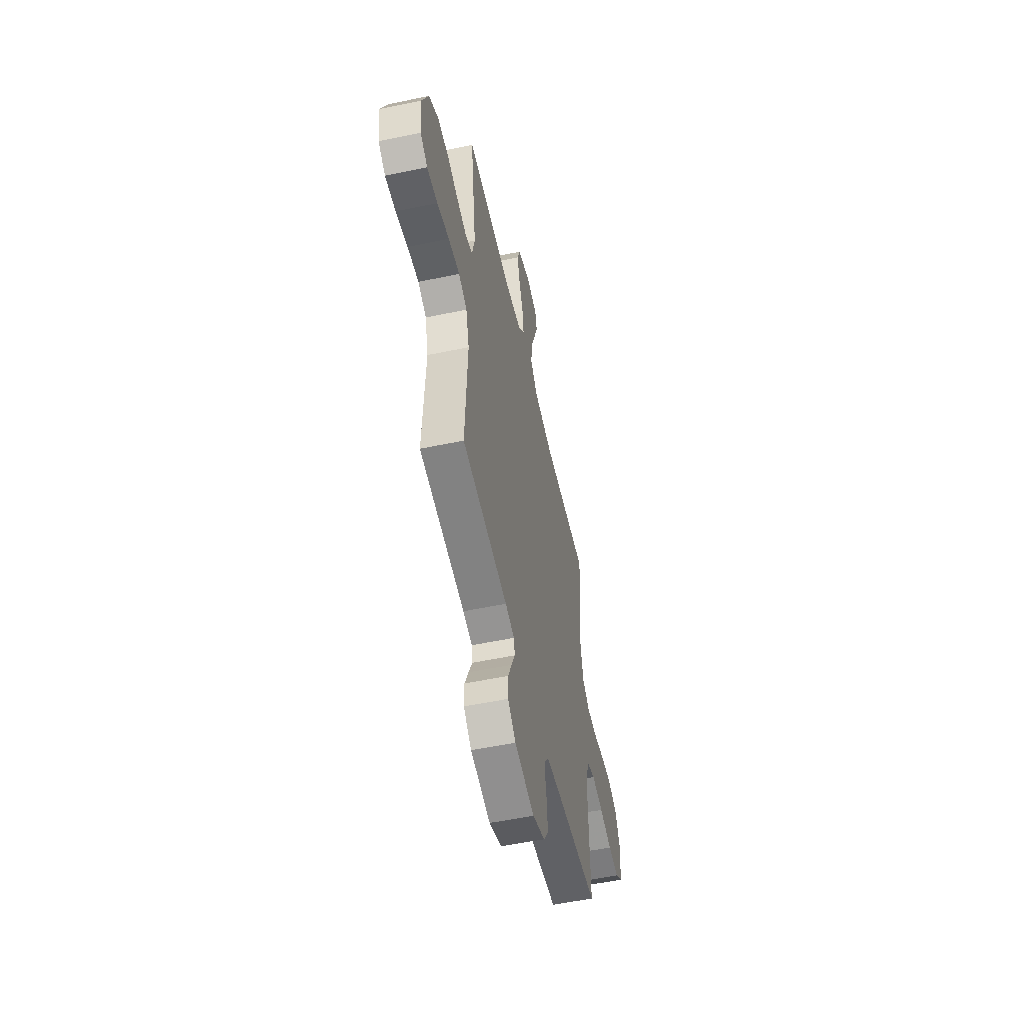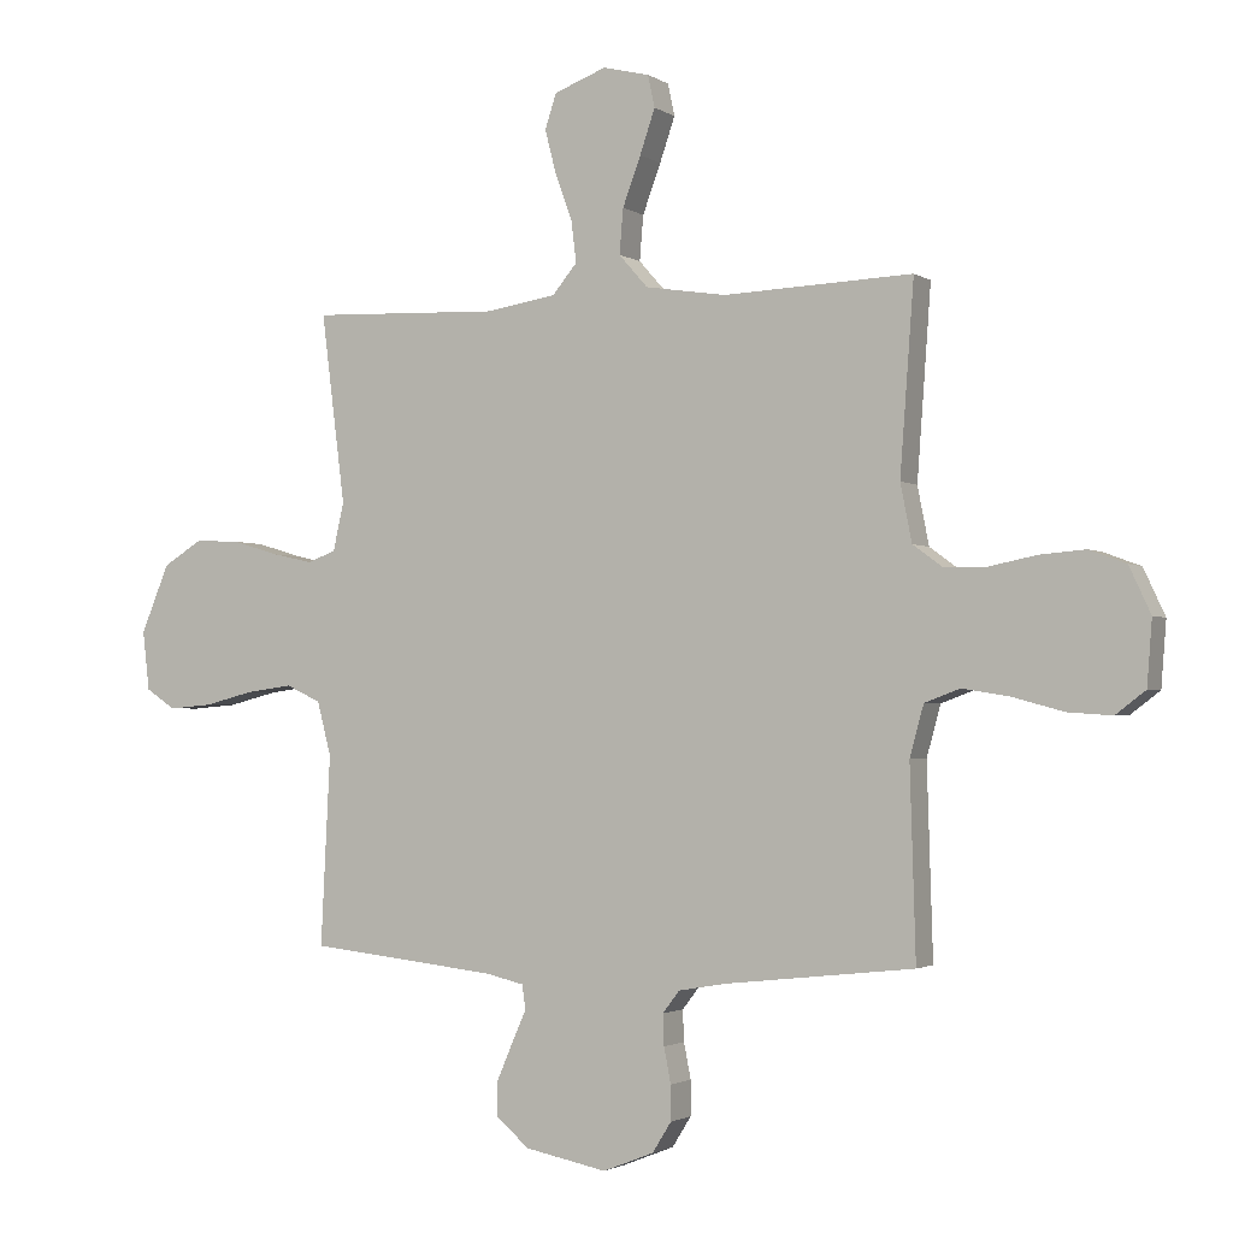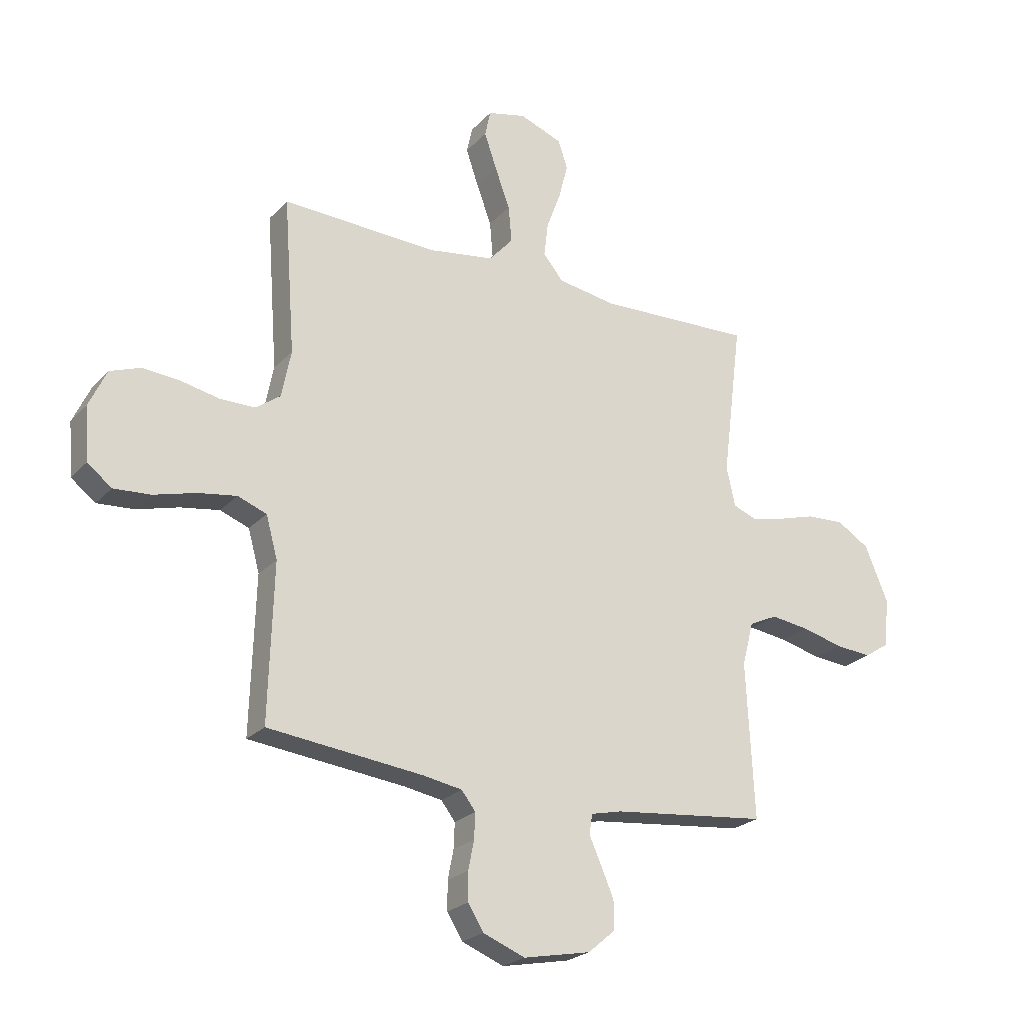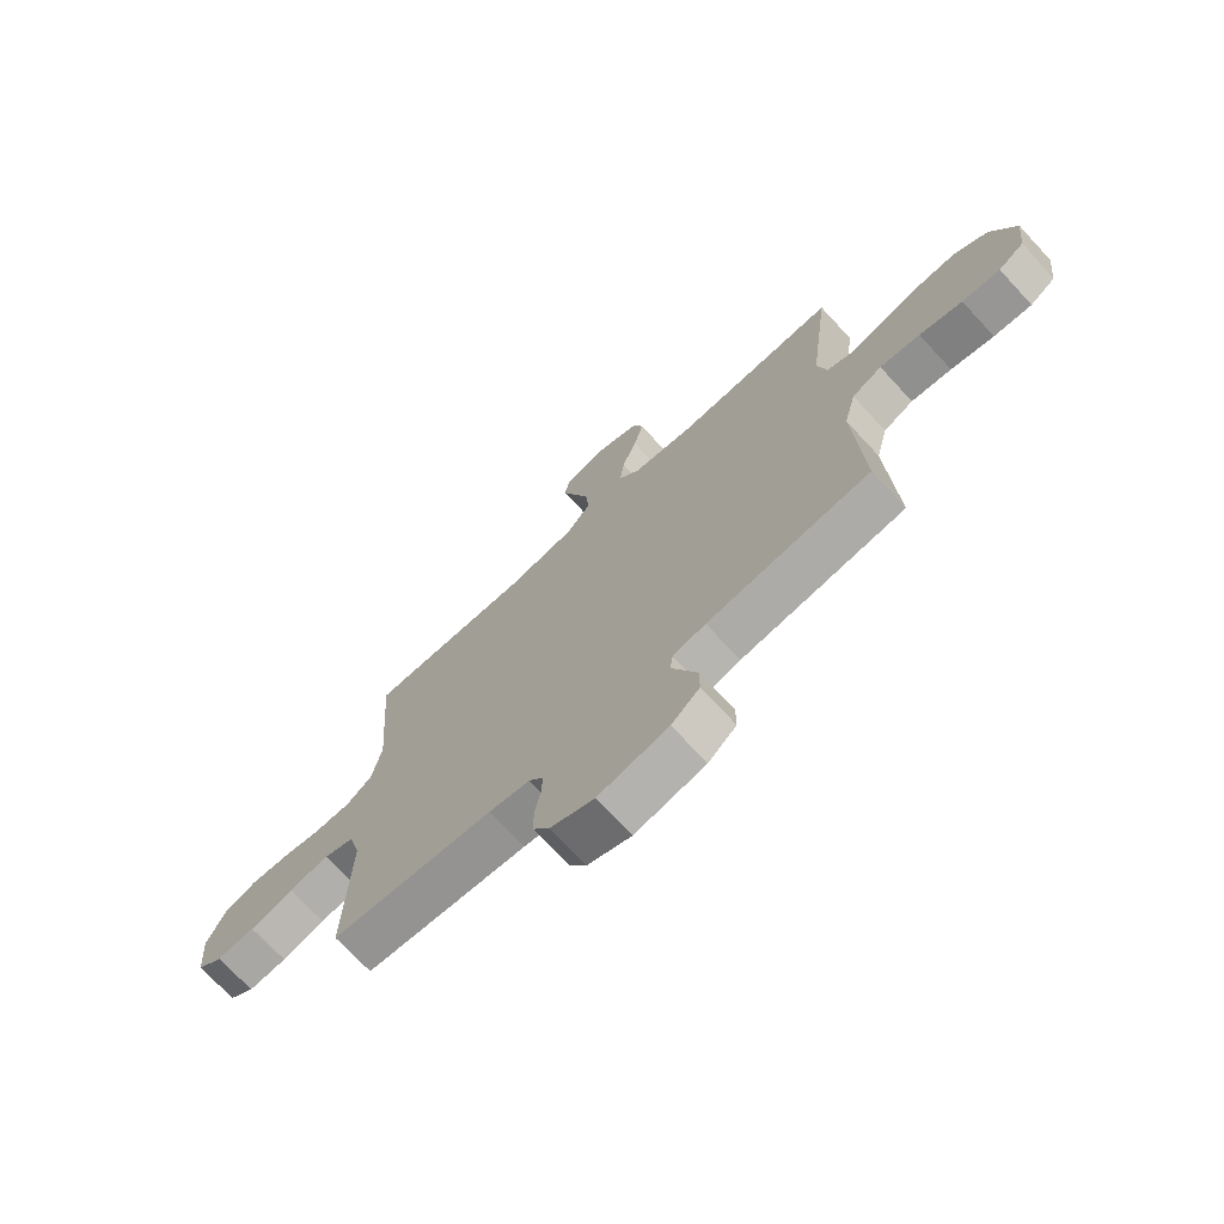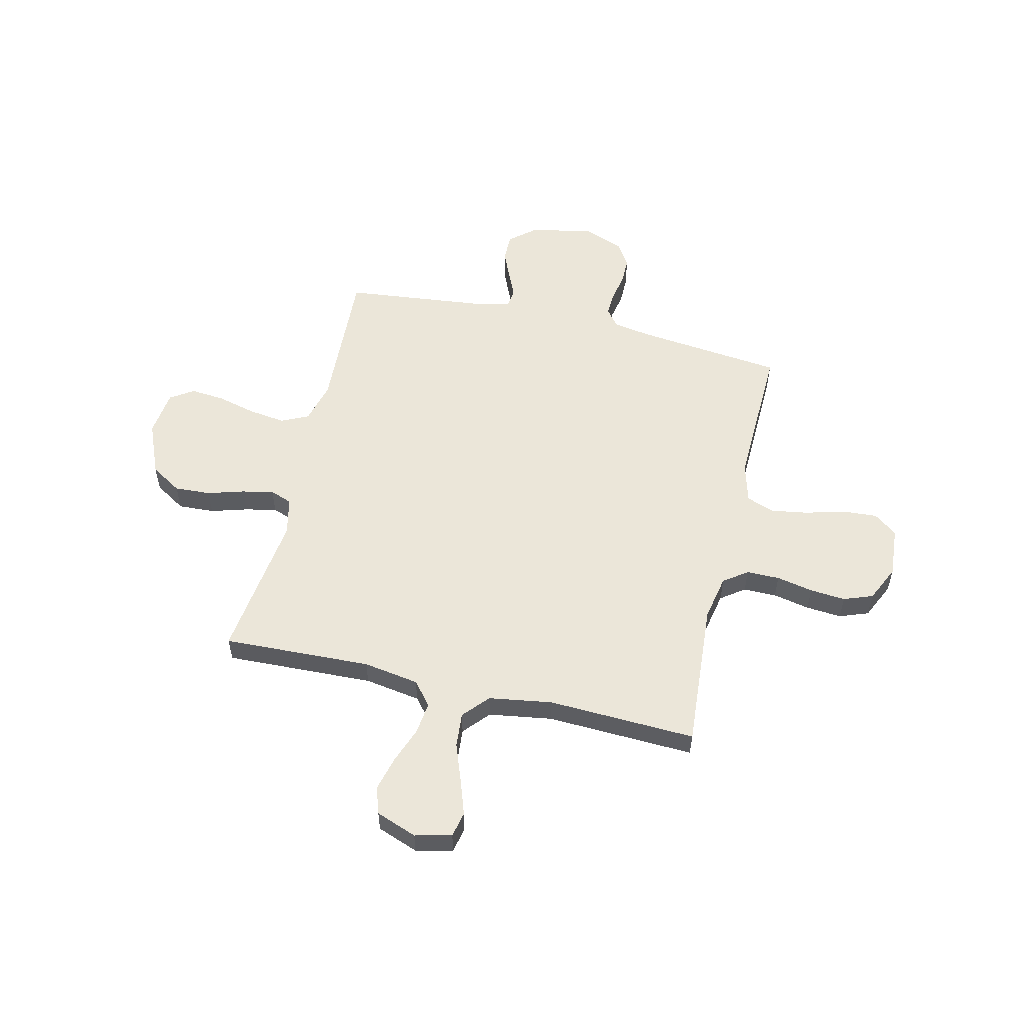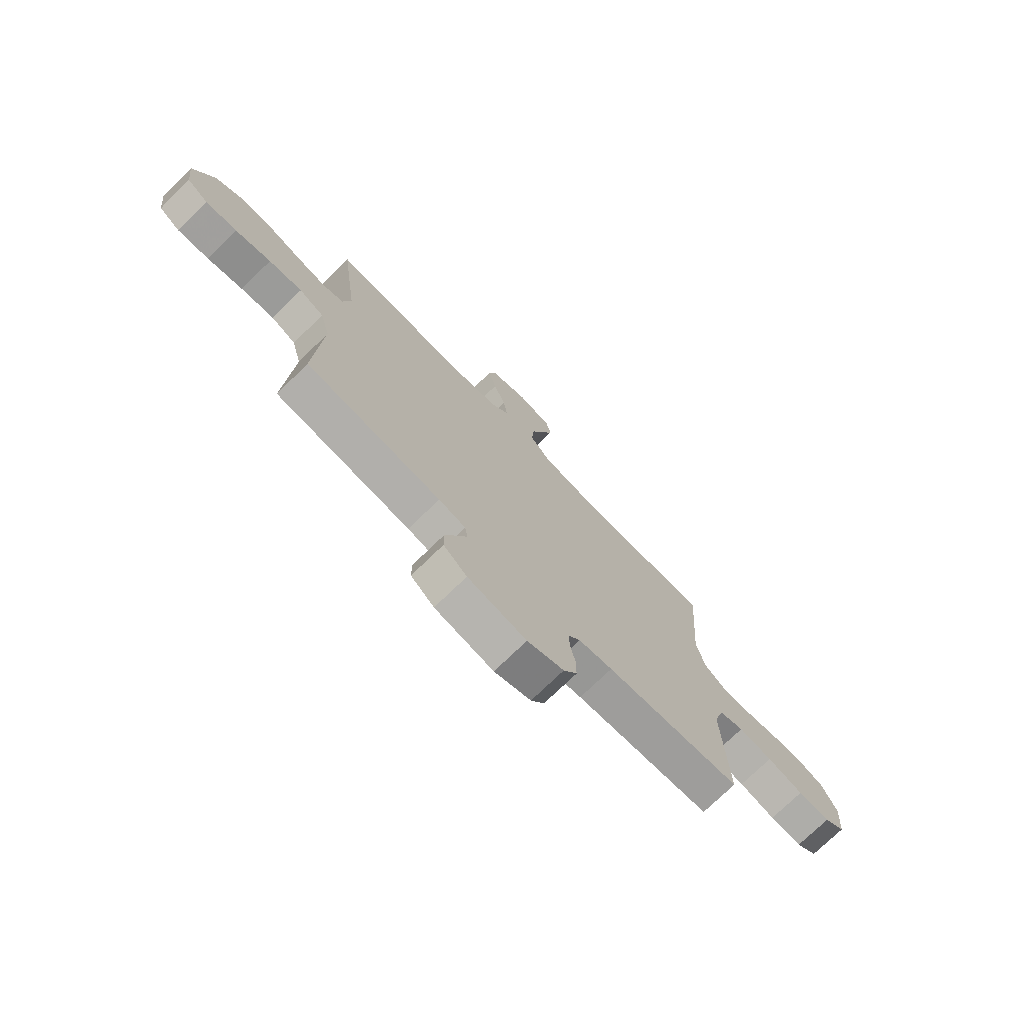
<metadata>
{"format":"obj","ext":"obj","renderer":"f3d","projection":"perspective","resolution":1024,"background":"white","views":[{"elev":-54.7,"azim":-77.5,"up":"+Z"},{"elev":-2.0,"azim":26.4,"up":"+Z"},{"elev":-23.8,"azim":148.8,"up":"+Z"},{"elev":-71.7,"azim":-137.2,"up":"+Z"},{"elev":55.2,"azim":13.3,"up":"+Y"},{"elev":-74.7,"azim":-45.8,"up":"+Z"}]}
</metadata>
<code>
v 0.5 0.07 -0.5
v 0.2 0.07 -0.533
v 0.125 0.07 -0.546
v 0.098 0.07 -0.581
v 0.1 0.07 -0.63
v 0.111 0.07 -0.686
v 0.111 0.07 -0.741
v 0.081 0.07 -0.789
v 0 0.07 -0.821
v -0.13 0.07 -0.795
v -0.182 0.07 -0.751
v -0.182 0.07 -0.695
v -0.157 0.07 -0.637
v -0.134 0.07 -0.585
v -0.14 0.07 -0.547
v -0.2 0.07 -0.533
v -0.5 0.07 -0.5
v -0.485 0.07 -0.2
v -0.507 0.07 -0.115
v -0.562 0.07 -0.089
v -0.636 0.07 -0.099
v -0.715 0.07 -0.119
v -0.785 0.07 -0.125
v -0.832 0.07 -0.094
v -0.843 0.07 0
v -0.798 0.07 0.108
v -0.735 0.07 0.147
v -0.662 0.07 0.143
v -0.588 0.07 0.121
v -0.524 0.07 0.107
v -0.479 0.07 0.124
v -0.462 0.07 0.2
v -0.5 0.07 0.5
v -0.2 0.07 0.488
v -0.087 0.07 0.506
v -0.048 0.07 0.553
v -0.056 0.07 0.619
v -0.083 0.07 0.692
v -0.101 0.07 0.762
v -0.083 0.07 0.817
v 0 0.07 0.848
v 0.074 0.07 0.83
v 0.085 0.07 0.779
v 0.061 0.07 0.709
v 0.032 0.07 0.631
v 0.026 0.07 0.56
v 0.072 0.07 0.508
v 0.2 0.07 0.488
v 0.5 0.07 0.5
v 0.478 0.07 0.2
v 0.496 0.07 0.109
v 0.544 0.07 0.074
v 0.611 0.07 0.074
v 0.685 0.07 0.089
v 0.757 0.07 0.095
v 0.816 0.07 0.073
v 0.85 0.07 0
v 0.842 0.07 -0.102
v 0.795 0.07 -0.138
v 0.724 0.07 -0.133
v 0.644 0.07 -0.111
v 0.569 0.07 -0.099
v 0.513 0.07 -0.12
v 0.491 0.07 -0.2
v 0.5 0 -0.5
v 0.2 0 -0.533
v 0.125 0 -0.546
v 0.098 0 -0.581
v 0.1 0 -0.63
v 0.111 0 -0.686
v 0.111 0 -0.741
v 0.081 0 -0.789
v 0 0 -0.821
v -0.13 0 -0.795
v -0.182 0 -0.751
v -0.182 0 -0.695
v -0.157 0 -0.637
v -0.134 0 -0.585
v -0.14 0 -0.547
v -0.2 0 -0.533
v -0.5 0 -0.5
v -0.485 0 -0.2
v -0.507 0 -0.115
v -0.562 0 -0.089
v -0.636 0 -0.099
v -0.715 0 -0.119
v -0.785 0 -0.125
v -0.832 0 -0.094
v -0.843 0 0
v -0.798 0 0.108
v -0.735 0 0.147
v -0.662 0 0.143
v -0.588 0 0.121
v -0.524 0 0.107
v -0.479 0 0.124
v -0.462 0 0.2
v -0.5 0 0.5
v -0.2 0 0.488
v -0.087 0 0.506
v -0.048 0 0.553
v -0.056 0 0.619
v -0.083 0 0.692
v -0.101 0 0.762
v -0.083 0 0.817
v 0 0 0.848
v 0.074 0 0.83
v 0.085 0 0.779
v 0.061 0 0.709
v 0.032 0 0.631
v 0.026 0 0.56
v 0.072 0 0.508
v 0.2 0 0.488
v 0.5 0 0.5
v 0.478 0 0.2
v 0.496 0 0.109
v 0.544 0 0.074
v 0.611 0 0.074
v 0.685 0 0.089
v 0.757 0 0.095
v 0.816 0 0.073
v 0.85 0 0
v 0.842 0 -0.102
v 0.795 0 -0.138
v 0.724 0 -0.133
v 0.644 0 -0.111
v 0.569 0 -0.099
v 0.513 0 -0.12
v 0.491 0 -0.2
f 59 60 61
f 58 59 61
f 57 58 61
f 56 57 61
f 55 56 61
f 54 55 61
f 53 54 61
f 52 53 61 62
f 51 52 62 63
f 48 49 50
f 51 63 64
f 50 51 64
f 48 50 64
f 47 48 64
f 43 44 45
f 42 43 45
f 41 42 45
f 40 41 45
f 39 40 45
f 38 39 45
f 37 38 45
f 36 37 45 46
f 64 1 2
f 47 64 2
f 46 47 2
f 36 46 2
f 35 36 2
f 27 28 29
f 26 27 29
f 25 26 29
f 24 25 29
f 23 24 29
f 22 23 29
f 21 22 29
f 20 21 29 30
f 19 20 30 31
f 16 17 18
f 19 31 32
f 18 19 32
f 16 18 32
f 15 16 32
f 12 13 14
f 11 12 14
f 10 11 14
f 9 10 14
f 8 9 14
f 7 8 14
f 6 7 14
f 5 6 14
f 4 5 14 15
f 34 35 2 3
f 32 33 34
f 15 32 34
f 4 15 34
f 3 4 34
f 125 124 123
f 125 123 122
f 125 122 121
f 125 121 120
f 125 120 119
f 125 119 118
f 125 118 117
f 126 125 117 116
f 127 126 116 115
f 114 113 112
f 128 127 115
f 128 115 114
f 128 114 112
f 128 112 111
f 109 108 107
f 109 107 106
f 109 106 105
f 109 105 104
f 109 104 103
f 109 103 102
f 109 102 101
f 110 109 101 100
f 66 65 128
f 66 128 111
f 66 111 110
f 66 110 100
f 66 100 99
f 93 92 91
f 93 91 90
f 93 90 89
f 93 89 88
f 93 88 87
f 93 87 86
f 93 86 85
f 94 93 85 84
f 95 94 84 83
f 82 81 80
f 96 95 83
f 96 83 82
f 96 82 80
f 96 80 79
f 78 77 76
f 78 76 75
f 78 75 74
f 78 74 73
f 78 73 72
f 78 72 71
f 78 71 70
f 78 70 69
f 79 78 69 68
f 67 66 99 98
f 98 97 96
f 98 96 79
f 98 79 68
f 98 68 67
f 1 65 66 2
f 2 66 67 3
f 3 67 68 4
f 4 68 69 5
f 5 69 70 6
f 6 70 71 7
f 7 71 72 8
f 8 72 73 9
f 9 73 74 10
f 10 74 75 11
f 11 75 76 12
f 12 76 77 13
f 13 77 78 14
f 14 78 79 15
f 15 79 80 16
f 16 80 81 17
f 17 81 82 18
f 18 82 83 19
f 19 83 84 20
f 20 84 85 21
f 21 85 86 22
f 22 86 87 23
f 23 87 88 24
f 24 88 89 25
f 25 89 90 26
f 26 90 91 27
f 27 91 92 28
f 28 92 93 29
f 29 93 94 30
f 30 94 95 31
f 31 95 96 32
f 32 96 97 33
f 33 97 98 34
f 34 98 99 35
f 35 99 100 36
f 36 100 101 37
f 37 101 102 38
f 38 102 103 39
f 39 103 104 40
f 40 104 105 41
f 41 105 106 42
f 42 106 107 43
f 43 107 108 44
f 44 108 109 45
f 45 109 110 46
f 46 110 111 47
f 47 111 112 48
f 48 112 113 49
f 49 113 114 50
f 50 114 115 51
f 51 115 116 52
f 52 116 117 53
f 53 117 118 54
f 54 118 119 55
f 55 119 120 56
f 56 120 121 57
f 57 121 122 58
f 58 122 123 59
f 59 123 124 60
f 60 124 125 61
f 61 125 126 62
f 62 126 127 63
f 63 127 128 64
f 64 128 65 1

</code>
